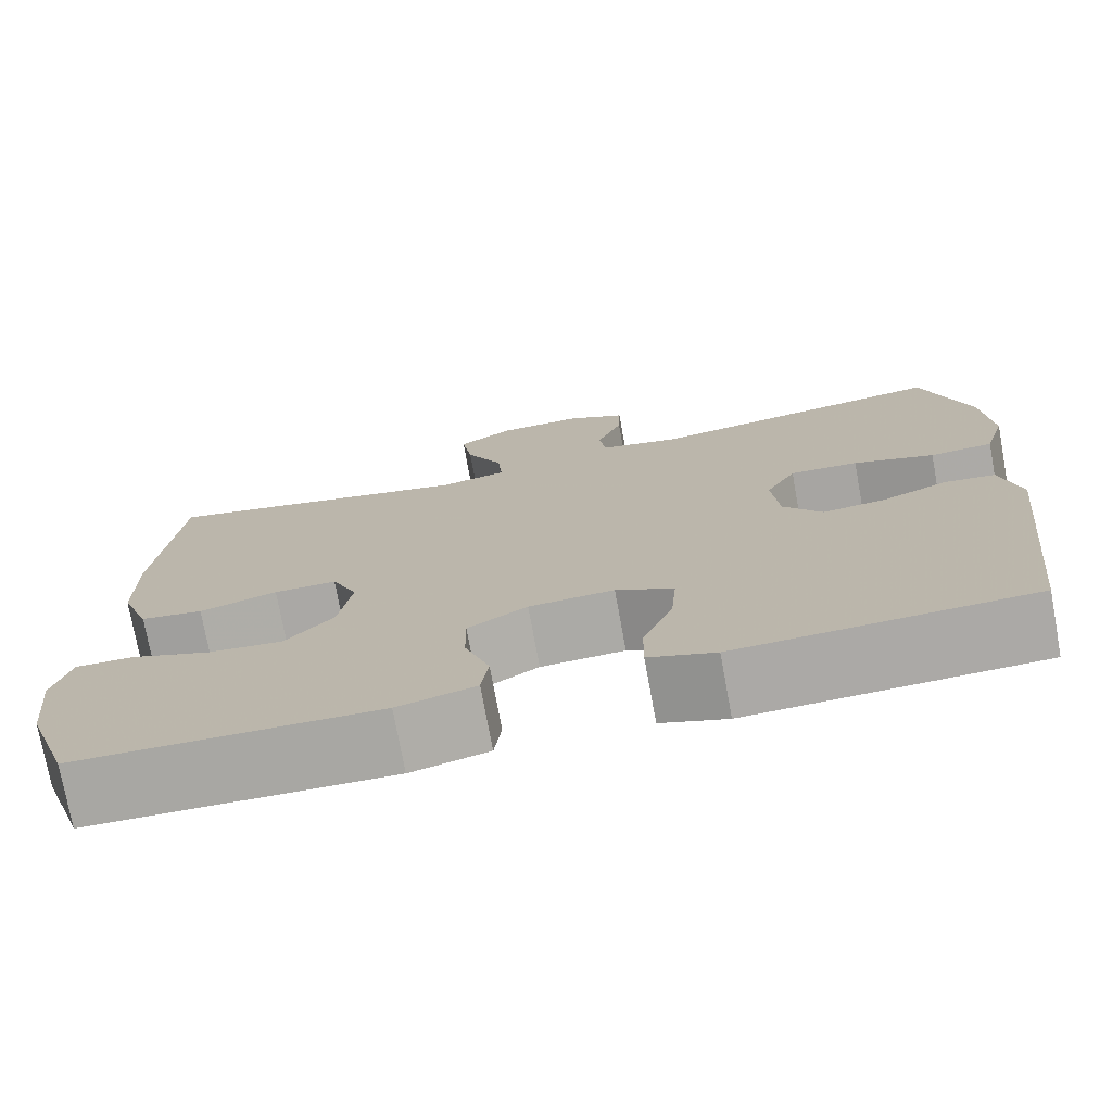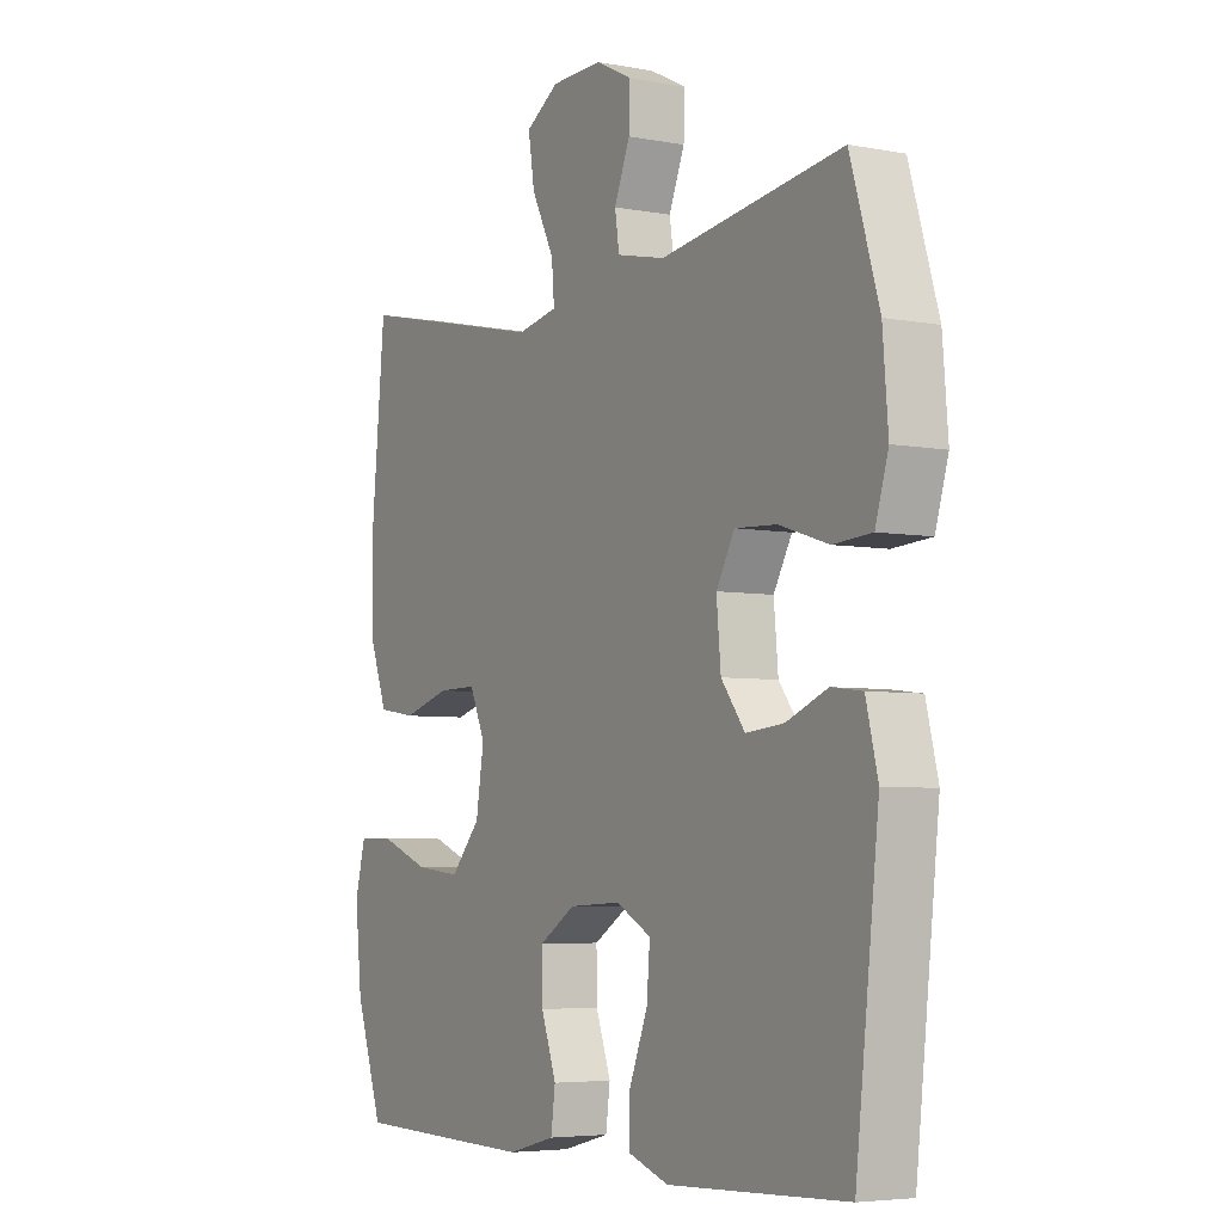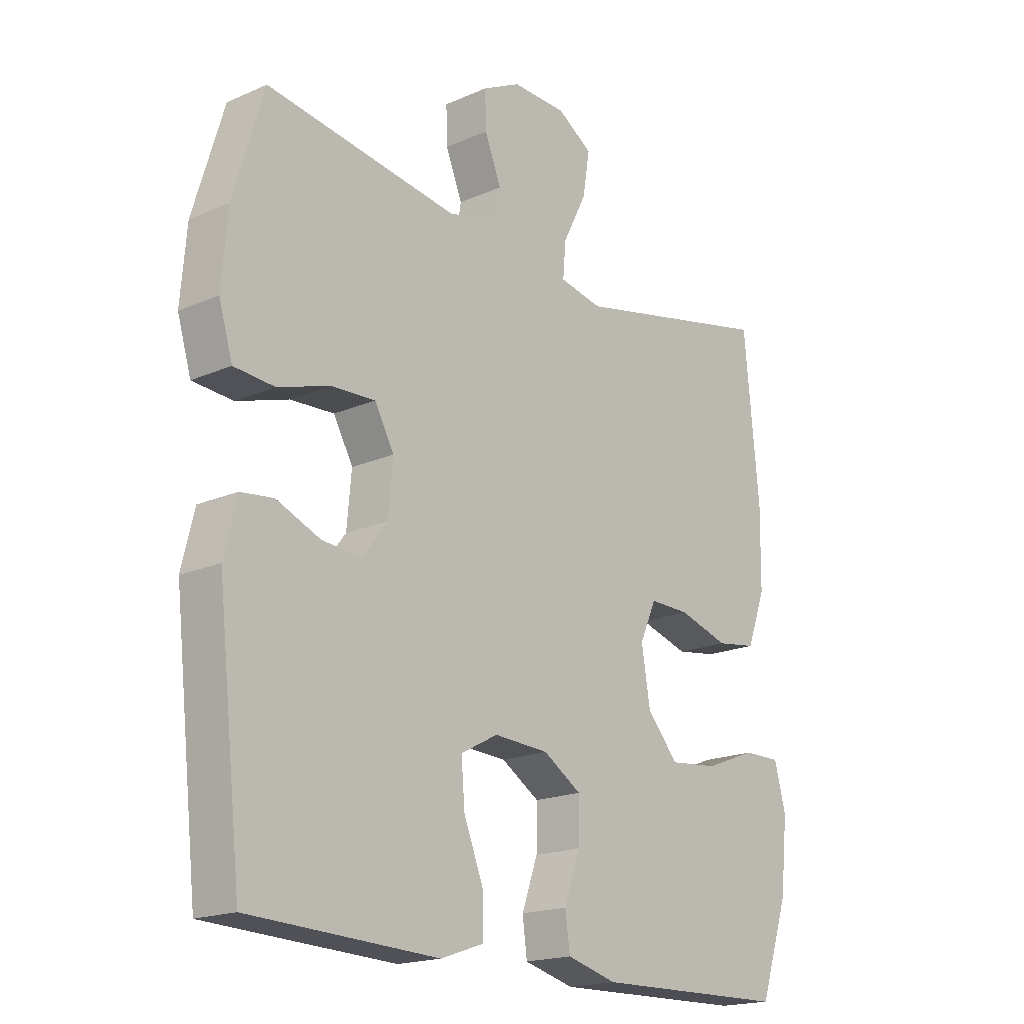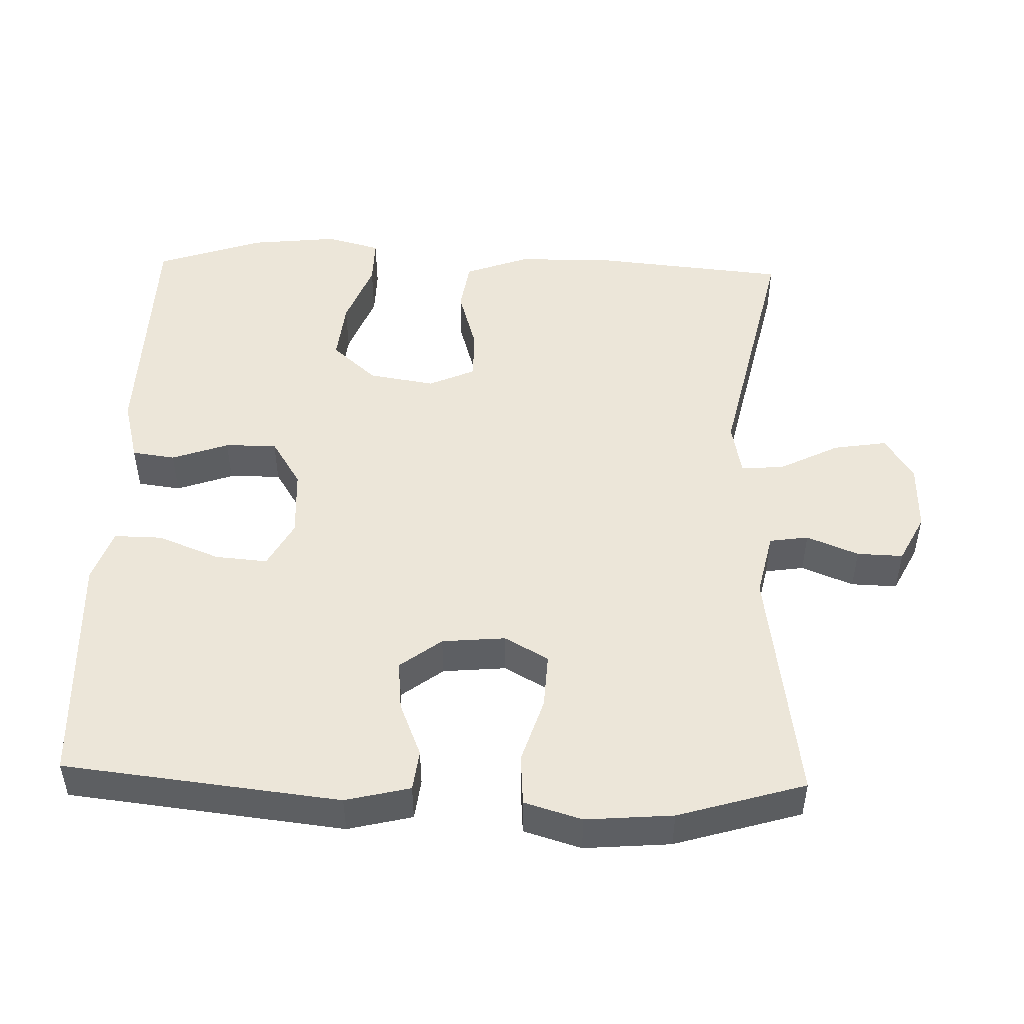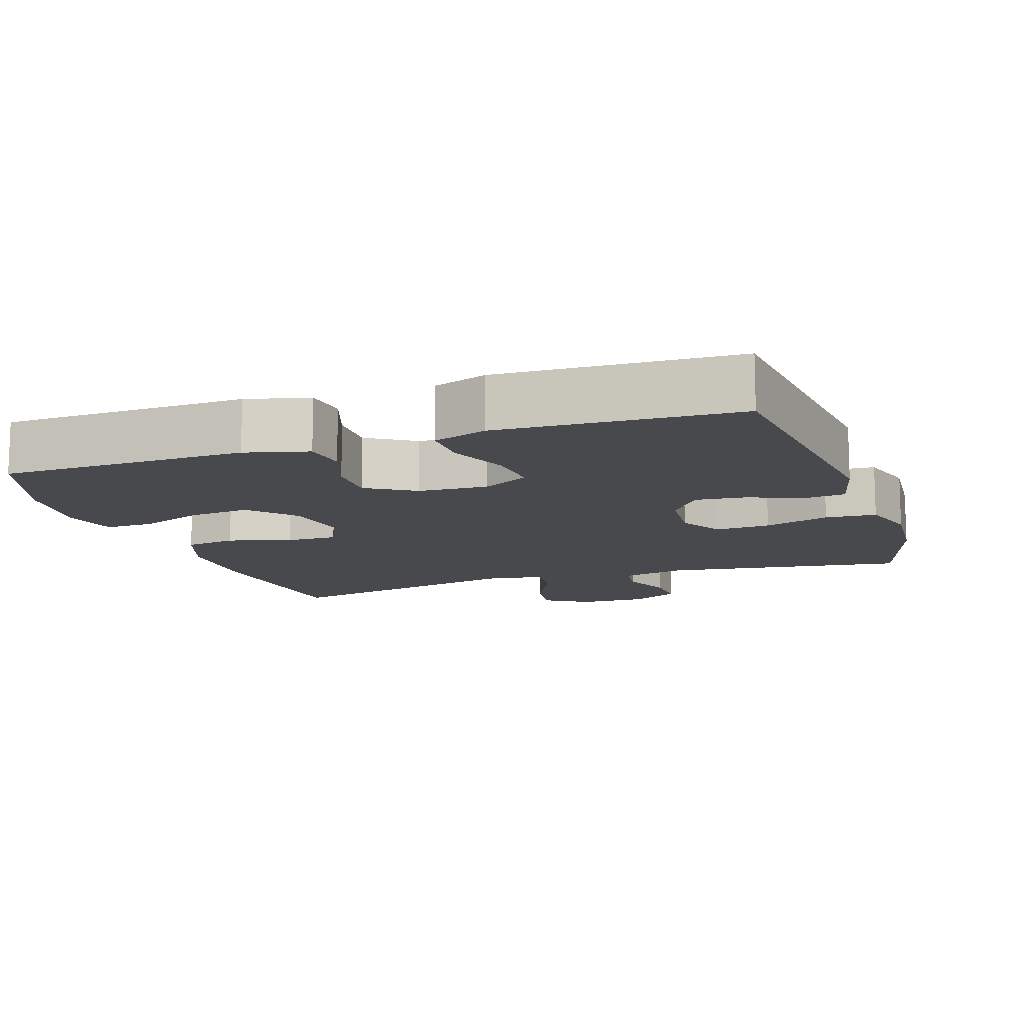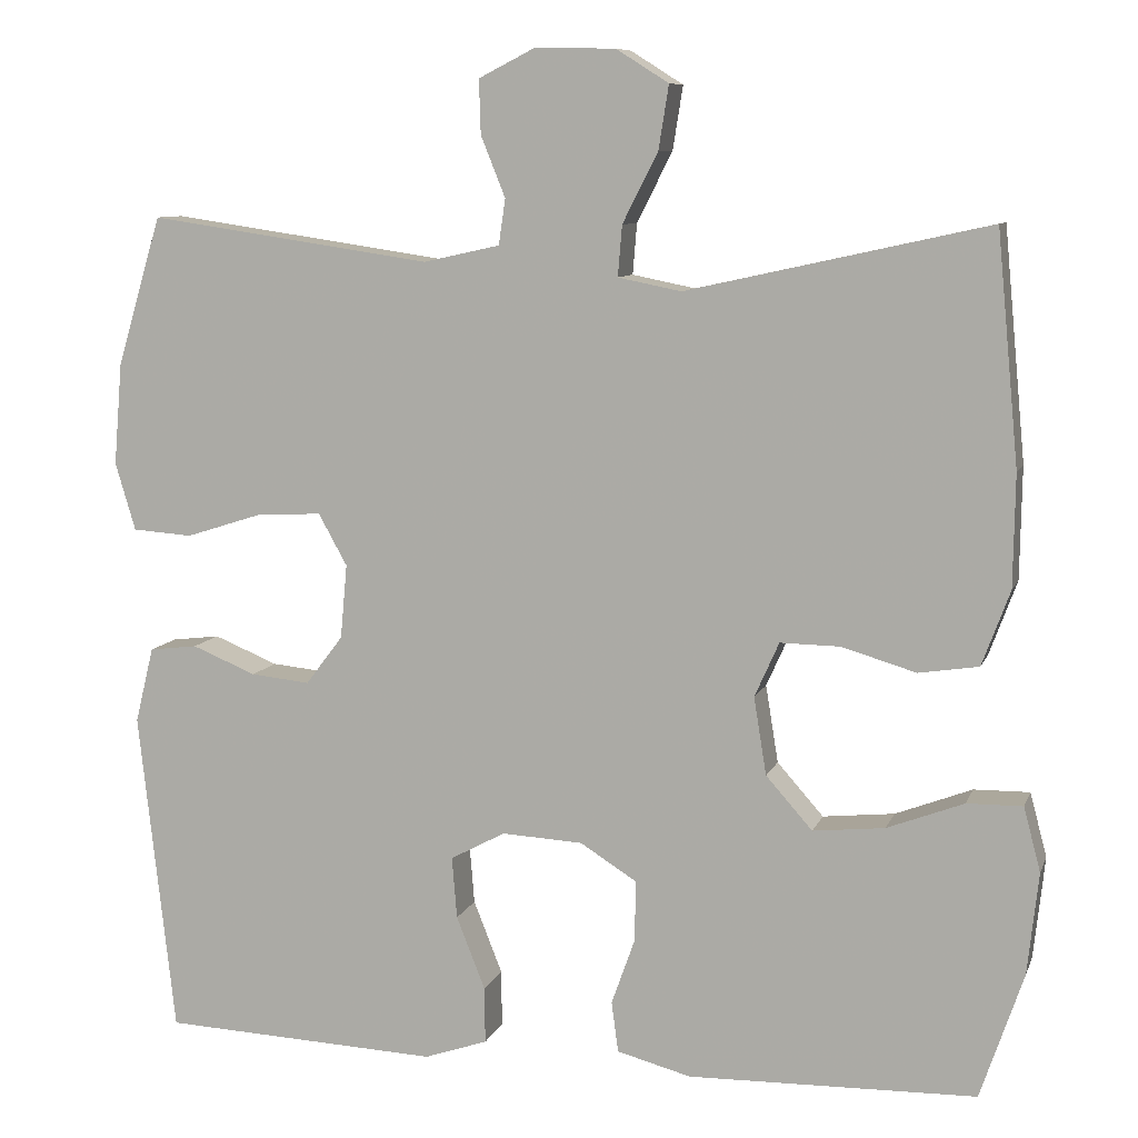
<metadata>
{"format":"obj","ext":"obj","renderer":"f3d","projection":"perspective","resolution":1024,"background":"white","views":[{"elev":-74.9,"azim":-169.6,"up":"+Z"},{"elev":-5.1,"azim":-120.8,"up":"+Z"},{"elev":-18.5,"azim":-49.8,"up":"+Z"},{"elev":48.9,"azim":-88.2,"up":"+Y"},{"elev":-12.2,"azim":-161.3,"up":"+Y"},{"elev":8.9,"azim":15.5,"up":"+Z"}]}
</metadata>
<code>
v -0.5 0.07 0.5
v -0.164 0.07 0.451
v -0.074 0.07 0.471
v -0.066 0.07 0.525
v -0.095 0.07 0.597
v -0.097 0.07 0.661
v -0.03 0.07 0.695
v 0.065 0.07 0.693
v 0.127 0.07 0.654
v 0.115 0.07 0.579
v 0.073 0.07 0.496
v 0.068 0.07 0.436
v 0.143 0.07 0.421
v 0.5 0.07 0.5
v 0.526 0.07 0.227
v 0.524 0.07 0.094
v 0.491 0.07 0.005
v 0.42 0.07 -0.006
v 0.332 0.07 0.02
v 0.261 0.07 0.021
v 0.232 0.07 -0.044
v 0.247 0.07 -0.136
v 0.302 0.07 -0.198
v 0.387 0.07 -0.189
v 0.478 0.07 -0.154
v 0.544 0.07 -0.153
v 0.564 0.07 -0.229
v 0.551 0.07 -0.35
v 0.5 0.07 -0.5
v 0.159 0.07 -0.508
v 0.071 0.07 -0.485
v 0.063 0.07 -0.425
v 0.091 0.07 -0.346
v 0.092 0.07 -0.274
v 0.025 0.07 -0.232
v -0.071 0.07 -0.227
v -0.136 0.07 -0.262
v -0.13 0.07 -0.335
v -0.096 0.07 -0.421
v -0.095 0.07 -0.488
v -0.17 0.07 -0.514
v -0.288 0.07 -0.509
v -0.5 0.07 -0.5
v -0.543 0.07 -0.116
v -0.521 0.07 -0.026
v -0.464 0.07 -0.019
v -0.388 0.07 -0.05
v -0.318 0.07 -0.057
v -0.274 0.07 0.001
v -0.266 0.07 0.089
v -0.3 0.07 0.15
v -0.377 0.07 0.146
v -0.468 0.07 0.117
v -0.539 0.07 0.122
v -0.563 0.07 0.202
v -0.553 0.07 0.323
v -0.5 0 0.5
v -0.164 0 0.451
v -0.074 0 0.471
v -0.066 0 0.525
v -0.095 0 0.597
v -0.097 0 0.661
v -0.03 0 0.695
v 0.065 0 0.693
v 0.127 0 0.654
v 0.115 0 0.579
v 0.073 0 0.496
v 0.068 0 0.436
v 0.143 0 0.421
v 0.5 0 0.5
v 0.526 0 0.227
v 0.524 0 0.094
v 0.491 0 0.005
v 0.42 0 -0.006
v 0.332 0 0.02
v 0.261 0 0.021
v 0.232 0 -0.044
v 0.247 0 -0.136
v 0.302 0 -0.198
v 0.387 0 -0.189
v 0.478 0 -0.154
v 0.544 0 -0.153
v 0.564 0 -0.229
v 0.551 0 -0.35
v 0.5 0 -0.5
v 0.159 0 -0.508
v 0.071 0 -0.485
v 0.063 0 -0.425
v 0.091 0 -0.346
v 0.092 0 -0.274
v 0.025 0 -0.232
v -0.071 0 -0.227
v -0.136 0 -0.262
v -0.13 0 -0.335
v -0.096 0 -0.421
v -0.095 0 -0.488
v -0.17 0 -0.514
v -0.288 0 -0.509
v -0.5 0 -0.5
v -0.543 0 -0.116
v -0.521 0 -0.026
v -0.464 0 -0.019
v -0.388 0 -0.05
v -0.318 0 -0.057
v -0.274 0 0.001
v -0.266 0 0.089
v -0.3 0 0.15
v -0.377 0 0.146
v -0.468 0 0.117
v -0.539 0 0.122
v -0.563 0 0.202
v -0.553 0 0.323
f 55 56 1 2
f 52 53 54 55
f 51 52 55 2
f 50 51 2 3
f 49 50 3
f 44 45 46 47
f 44 47 48
f 43 44 48
f 42 43 48 49
f 38 39 40 41
f 37 38 41 42
f 30 31 32 33
f 30 33 34
f 29 30 34
f 28 29 34 35
f 24 25 26 27
f 23 24 27 28
f 16 17 18 19
f 16 19 20
f 13 14 15 16
f 12 13 16 20
f 8 9 10 11
f 8 11 12
f 7 8 12
f 4 5 6 7
f 3 4 7 12
f 37 42 49 3
f 23 28 35
f 22 23 35 36
f 21 22 36
f 20 21 36 37
f 3 12 20 37
f 58 57 112 111
f 111 110 109 108
f 58 111 108 107
f 59 58 107 106
f 59 106 105
f 103 102 101 100
f 104 103 100
f 104 100 99
f 105 104 99 98
f 97 96 95 94
f 98 97 94 93
f 89 88 87 86
f 90 89 86
f 90 86 85
f 91 90 85 84
f 83 82 81 80
f 84 83 80 79
f 75 74 73 72
f 76 75 72
f 72 71 70 69
f 76 72 69 68
f 67 66 65 64
f 68 67 64
f 68 64 63
f 63 62 61 60
f 68 63 60 59
f 59 105 98 93
f 91 84 79
f 92 91 79 78
f 92 78 77
f 93 92 77 76
f 93 76 68 59
f 1 57 58 2
f 2 58 59 3
f 3 59 60 4
f 4 60 61 5
f 5 61 62 6
f 6 62 63 7
f 7 63 64 8
f 8 64 65 9
f 9 65 66 10
f 10 66 67 11
f 11 67 68 12
f 12 68 69 13
f 13 69 70 14
f 14 70 71 15
f 15 71 72 16
f 16 72 73 17
f 17 73 74 18
f 18 74 75 19
f 19 75 76 20
f 20 76 77 21
f 21 77 78 22
f 22 78 79 23
f 23 79 80 24
f 24 80 81 25
f 25 81 82 26
f 26 82 83 27
f 27 83 84 28
f 28 84 85 29
f 29 85 86 30
f 30 86 87 31
f 31 87 88 32
f 32 88 89 33
f 33 89 90 34
f 34 90 91 35
f 35 91 92 36
f 36 92 93 37
f 37 93 94 38
f 38 94 95 39
f 39 95 96 40
f 40 96 97 41
f 41 97 98 42
f 42 98 99 43
f 43 99 100 44
f 44 100 101 45
f 45 101 102 46
f 46 102 103 47
f 47 103 104 48
f 48 104 105 49
f 49 105 106 50
f 50 106 107 51
f 51 107 108 52
f 52 108 109 53
f 53 109 110 54
f 54 110 111 55
f 55 111 112 56
f 56 112 57 1

</code>
